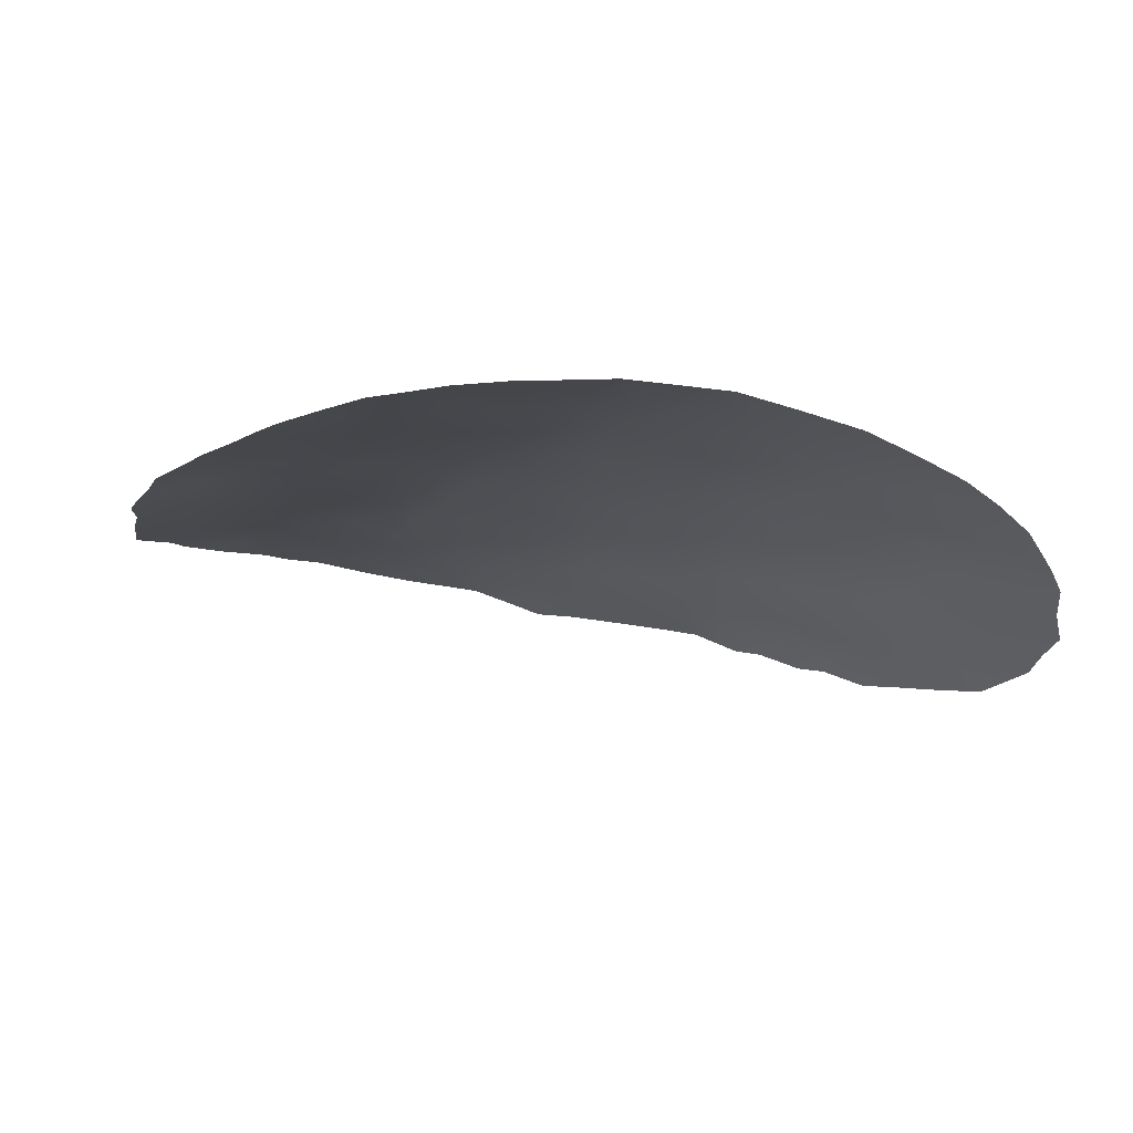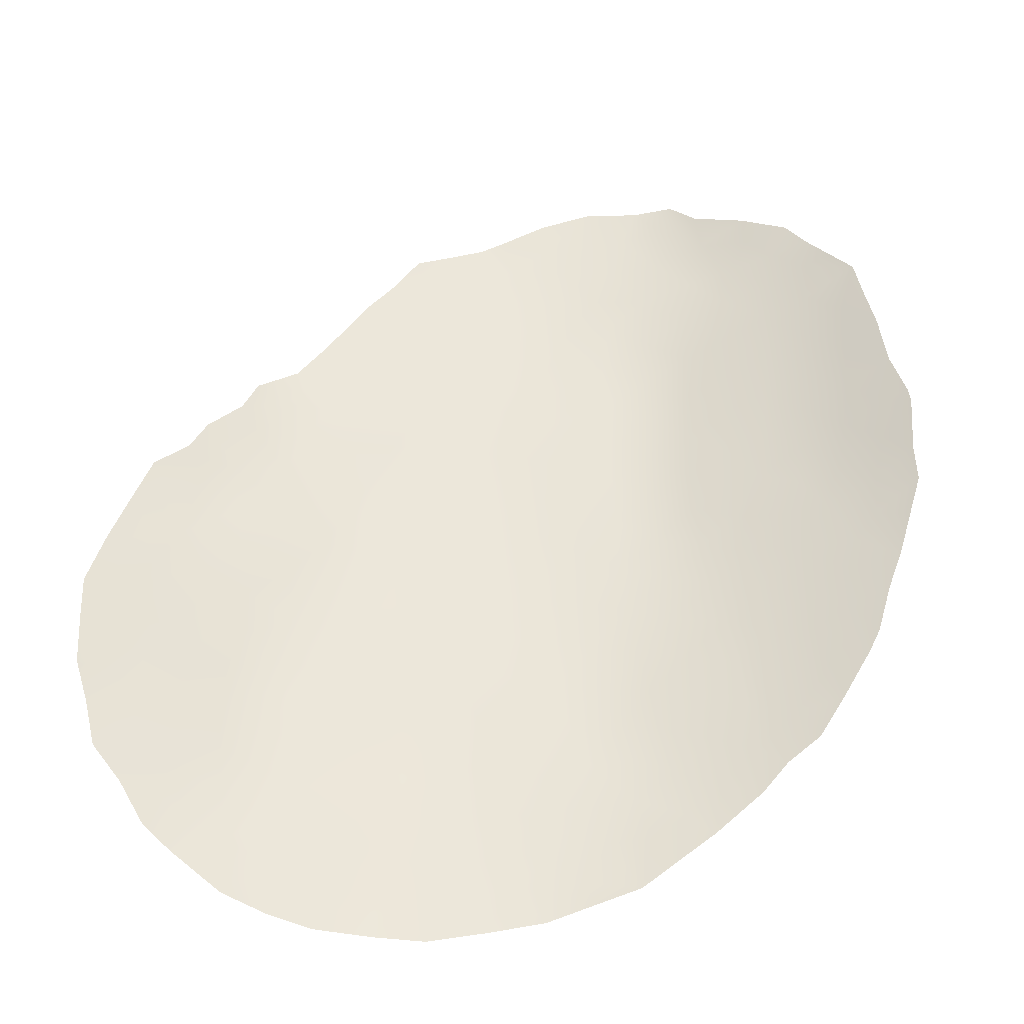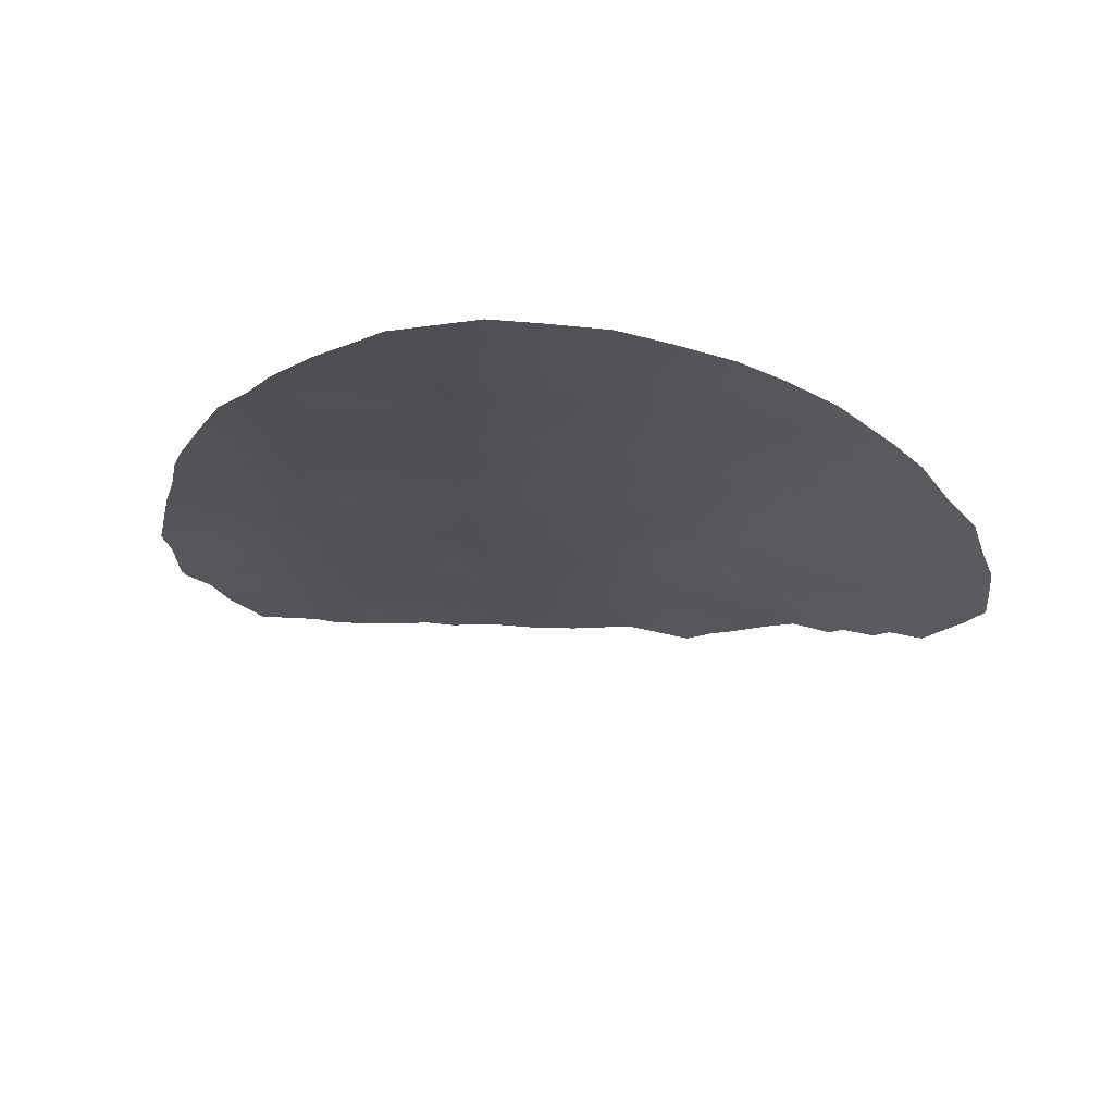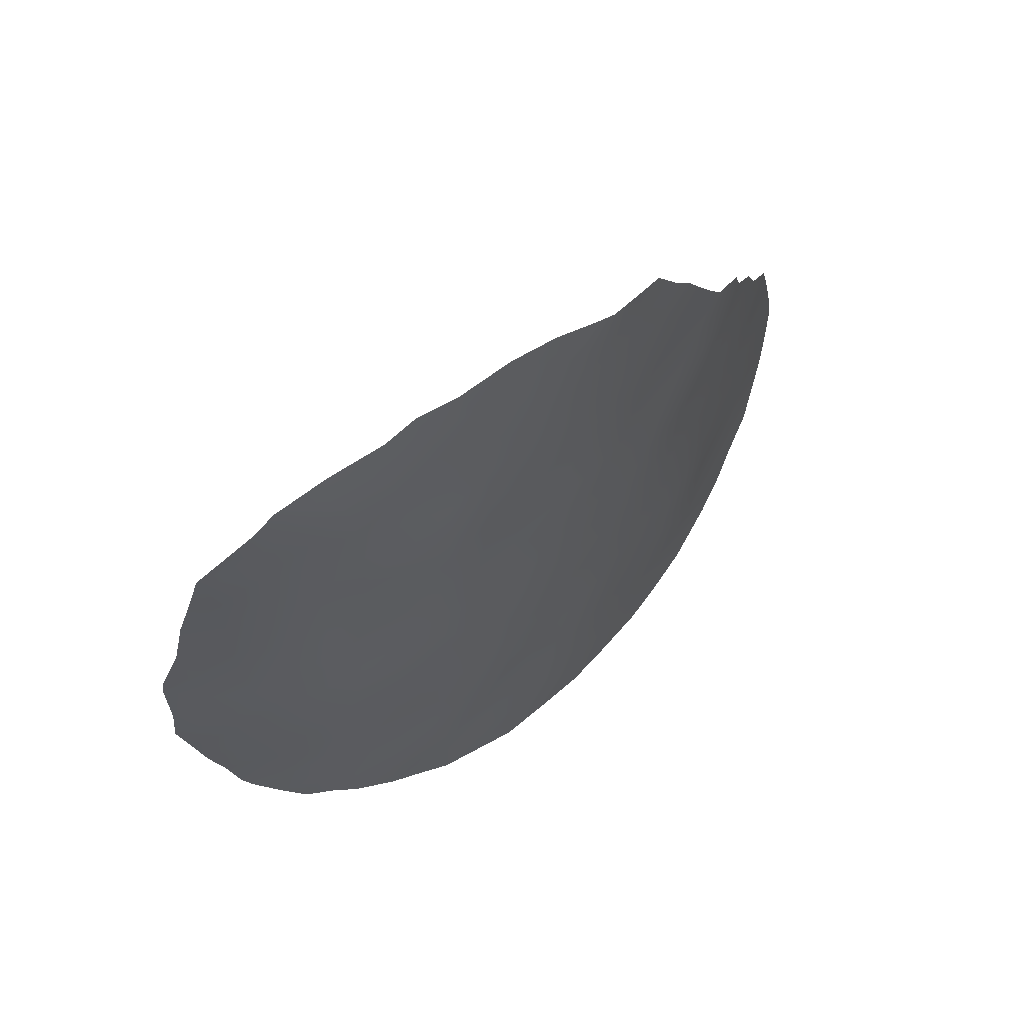
<metadata>
{"format":"obj","ext":"obj","renderer":"f3d","projection":"perspective","resolution":1024,"background":"white","views":[{"elev":-15.9,"azim":157.7,"up":"+Y"},{"elev":-31.2,"azim":11.9,"up":"+Z"},{"elev":-23.3,"azim":-175.3,"up":"+Y"},{"elev":59.2,"azim":147.7,"up":"+Z"}]}
</metadata>
<code>
v 3.474 69.97 40.91
v 2.119 70.53 46.4
v -7.967 68.22 42.46
v -0.3974 69.56 33.5
v -1.611 69.93 39.91
v -5.97 68.33 32.54
v -4.484 68.94 33.98
v -6.373 68.38 34.64
v -7.492 67.65 31.05
v -5.794 68.23 30.47
v 3.816 70.13 45.07
v -4.122 69.64 42.42
v -4.911 68.98 36.45
v -2.953 69.38 35.57
v -1.038 69.7 35.24
v -2.315 70.3 45.94
v 2.53 69.77 36.42
v 3.007 69.53 34.26
v 4.212 69.43 35.85
v 4.287 69.57 37.54
v -4.092 69.34 38.63
v -7.846 67.98 39.04
v -2.402 69.26 33.26
v -9.42 66.97 34.03
v 0.5015 69.91 36.91
v -7.764 67.77 33.19
v -8.064 67.77 34.95
v -7.366 68.16 36.75
v -9.517 67.26 39.87
v -6.037 68.81 38.66
v -6.111 68.91 42.46
v -6.948 68.55 40.65
v -5.105 69.22 40.61
v 0.4966 70.68 47.84
v 1.874 70.4 44.35
v -1.296 70.51 47.54
v -1.599 69.8 37.53
v 5.332 69.49 41.58
v -5.278 69.37 44.3
v -10.81 66.29 35.09
v -1.901 70.05 42.27
v 2.108 69.98 38.42
v 0.1879 70.11 39.04
v -3.148 70 44.15
v -4.198 69.82 45.79
v -9.271 67.22 37.85
v 0.9787 69.69 34.9
v -10.82 66.34 36.83
v -0.09601 70.53 45.76
v 1.7 70.09 40.26
v 0.04342 70.26 41.21
v -0.9498 69.33 31.61
v -3.303 69.7 40.65
v -0.001041 70.45 43.44
v -9.344 67.12 35.95
v 1.804 70.23 42.22
v -8.796 67.67 40.52
v -4.119 68.82 31.83
v 2.806 69.94 39.21
v -9.355 66.91 31.19
v 0.6888 70.66 48.57
v 1.288 70.57 48.1
v 4.58 69.32 35.38
v 5.395 69.31 37.6
v 5.09 69.31 36.8
v 5.888 69.31 41.66
v 5.936 69.28 41.35
v 5.925 69.27 39.36
v -10.91 66.21 33.33
v -10.36 66.46 32.59
v -8.375 67.3 30.38
v -7.247 68.63 44.12
v 3.878 70.21 46.74
v 3.438 70.32 47.29
v -0.1851 70.65 48.5
v -1.319 70.54 48.57
v 3.435 69.39 33.59
v 2.751 69.44 33.1
v -2.185 69.05 29.91
v -0.2822 69.24 30.56
v 0.5491 69.31 31.16
v 4.938 69.83 45.53
v 5.363 69.57 43.76
v -7.754 68.38 43.4
v -8.518 67.94 42.87
v -8.796 67.73 42.22
v -9.885 66.67 31.71
v -6.639 67.89 29.7
v -4.498 68.5 29.5
v 2.217 69.42 32.49
v 1.23 69.37 31.66
v -9.738 67.13 40.92
v -10.37 66.73 40.3
v -10.72 66.51 39.31
v 2.413 70.44 47.75
v 4.811 69.29 35.82
v -5.834 69.28 46.16
v -5.248 69.49 46.98
v 5.552 69.46 42.63
v -6.317 69.1 45.59
v -11.34 65.99 35.17
v -9.42 67.31 41.53
v -11.39 66 37.1
v -11.07 66.26 38.26
v -3.384 70.16 47.75
v -2.384 70.36 48.25
v -11.11 66.12 34.29
v -3.847 70.07 47.53
v 5.216 69.51 40.64
v 4.448 69.71 41.23
v -5.238 68.63 33.24
v -5.419 68.67 34.34
v -6.139 68.37 33.59
v -6.693 68.01 31.81
v -6.617 67.95 30.73
v -5.857 68.29 31.49
v 0.4344 69.55 33.17
v -0.4033 69.46 32.56
v -6.539 68.72 41.56
v -6.032 68.88 40.62
v -5.592 69.07 41.55
v -4.676 68.96 35.15
v -3.699 69.17 34.76
v -3.895 69.18 35.9
v 3.708 69.47 35.21
v 3.977 69.36 34.4
v -4.317 68.87 32.87
v -5.098 68.57 32.18
v 4.491 69.58 38.2
v 4.968 69.52 38.76
v 4.249 69.5 36.64
v 3.605 69.99 41.91
v 4.565 69.74 42.25
v 5.668 69.29 38.51
v -5.017 68.51 31.13
v -0.7472 69.62 34.3
v 0.2238 69.62 34.17
v -0.03724 69.7 35.11
v -9.346 66.98 33.03
v -10.19 66.57 33.52
v -9.881 66.7 32.59
v -3.493 69.09 33.62
v -2.713 69.32 34.45
v -2.736 70.15 45.04
v -3.343 70.04 45.91
v -3.724 69.9 45.03
v -8.388 67.31 31.5
v -8.513 67.38 32.55
v -7.595 67.72 32.15
v -6.853 68.06 32.87
v -1.547 69.88 38.78
v -2.397 69.77 39.25
v -2.261 69.73 38.27
v -3.207 69.42 36.61
v -2.273 69.59 36.48
v -5.678 69.14 43.34
v -6.252 69 44.14
v -6.647 68.78 43.29
v -2.145 70.18 44.17
v -1.727 70.32 45.05
v 2.935 70.34 45.71
v 3.845 70.18 45.97
v -3.608 69.83 43.28
v -3.056 69.84 42.34
v -2.559 70.03 43.25
v -0.4849 70.59 47.69
v -0.6561 69.96 38.32
v -0.7198 70.02 39.46
v 3.483 69.58 36.13
v -5.685 68.66 35.48
v -6.117 68.58 36.6
v -6.754 68.32 35.67
v 3.901 69.78 39.26
v 3.272 69.81 38.23
v 2.335 69.88 37.43
v -1.674 70.18 43.34
v 0.9114 70.25 41.76
v 0.9154 70.17 40.73
v 1.758 70.16 41.19
v -1.437 69.2 30.75
v -1.198 69.15 30.25
v -0.06436 69.35 31.63
v 4.587 69.85 44.4
v 5.128 69.71 44.69
v -7.918 67.78 34.16
v -8.69 67.4 34.53
v -8.608 67.36 33.58
v -4.662 69.52 43.33
v -4.174 69.7 44.19
v -2.929 68.97 30.62
v -7.478 67.61 29.96
v -4.056 68.71 30.6
v -7.746 67.95 35.69
v -7.291 68.05 34.84
v -7.045 68.08 33.89
v -6.478 68.69 39.69
v -7.346 68.28 39.8
v -6.956 68.38 38.8
v 1.752 69.73 35.65
v 1.518 69.84 36.67
v 0.7297 69.8 35.89
v 2 69.61 34.58
v 2.764 69.65 35.37
v -6.601 68.53 37.7
v -5.532 68.88 37.59
v 1.341 69.5 32.75
v 0.6222 69.43 32.13
v -10.07 66.9 39.35
v -5.516 68.21 29.57
v -5.016 68.42 30.23
v 2.447 70.46 47.12
v 1.393 70.59 47.27
v -2.004 69.54 35.38
v -1.3 69.75 36.32
v -5.122 69.27 42.45
v -4.631 69.42 41.53
v -7.055 68.56 42.43
v -7.477 68.38 41.56
v -5.561 69.02 39.64
v -4.144 69.48 40.59
v -3.661 69.68 41.48
v -4.911 69.6 46.16
v 0.2369 70.61 46.89
v 1.059 70.53 46.13
v 2.781 70.22 43.65
v 1.841 70.31 43.27
v 2.728 70.14 42.6
v 4.578 69.78 43.33
v 5.875 69.3 40.15
v -1.632 69.3 32.41
v -1.288 69.44 33.4
v 4.408 70.02 46.14
v -2.677 69.86 41.35
v -2.516 69.81 40.3
v -0.7863 70.52 46.75
v 0.9382 70.46 45.04
v 1.948 70.47 45.41
v -1.029 70.35 44.09
v -0.001071 70.49 44.57
v -0.8081 70.42 45.07
v -4.595 69.29 39.64
v -3.461 69.59 39.66
v -5.069 69.08 38.64
v -5.992 69.16 44.84
v -6.746 68.88 44.9
v -7.4 68.49 43.16
v -10.08 66.76 37.35
v -10.12 66.71 36.43
v -9.26 67.19 36.88
v -7.824 68.14 40.68
v 3.727 70.09 44.02
v 2.837 70.27 44.72
v -8.403 67.93 41.51
v -1.725 69.99 41.03
v -0.5164 69.86 37.19
v 0.3189 70.01 37.96
v -10.85 66.3 35.92
v -11.38 66 36.33
v -10.17 66.65 35.51
v -3.094 69.59 38.47
v -9.418 67.03 35.01
v -0.8769 70.16 41.72
v 0.01514 70.35 42.31
v -0.8947 70.26 42.87
v -10.21 66.58 34.56
v -4.674 69.63 45.11
v -2.975 70.21 46.94
v -5.522 69.35 45.31
v -8.625 67.49 35.43
v 1.128 70.05 38.69
v 1.873 70.04 39.37
v 0.9863 70.1 39.7
v -1.25 70.41 45.89
v -8.502 67.63 38.4
v -8.693 67.61 39.44
v -9.387 67.24 38.87
v -7.589 68.08 37.97
v -1.727 69.49 34.31
v -4.023 69.24 36.84
v -4.542 69.16 37.63
v 0.09608 70.18 40.13
v 2.501 70.02 40.3
v -0.7993 70.1 40.58
v 0.9323 70.43 43.93
v 0.924 70.34 42.83
v -10.18 66.75 38.37
v -9.564 67.24 40.64
v 1.307 69.95 37.67
v 2.646 70.1 41.56
v -8.421 67.61 36.35
v -8.364 67.67 37.34
v -4.56 69.78 47.24
v -8.099 67.94 39.91
v -3.316 68.78 29.69
v -10.76 66.4 37.62
v -0.2906 69.81 36.1
v 3.297 69.94 40.02
v 1.216 69.6 33.85
v -4.036 69.93 46.61
v -9.256 67 32.05
v 5.005 69.56 39.6
v -2.165 70.38 47.69
v 4.273 69.76 40.27
v 3.099 70.35 46.58
v 3.335 69.71 37.14
v 3.689 70.03 42.95
v 2.169 69.52 33.5
v -1.788 70.42 46.78
v -2.648 69.6 37.46
v -3.602 69.4 37.59
v -3.217 68.98 31.48
v -3.343 69.02 32.54
v -2.104 69.15 31.33
v -2.485 69.16 32.18
f 34 212 62
f 111 112 113
f 114 115 116
f 117 4 118
f 119 120 121
f 122 123 124
f 127 111 128
f 38 67 66
f 132 110 133
f 130 64 134
f 128 116 135
f 136 137 138
f 139 140 141
f 127 312 142
f 143 123 142
f 144 145 146
f 148 147 149
f 114 150 149
f 151 152 153
f 309 154 155
f 156 157 158
f 159 160 144
f 161 162 304
f 163 164 165
f 167 168 151
f 170 171 172
f 34 61 75
f 176 159 165
f 177 178 179
f 18 77 126
f 180 79 181
f 183 83 184
f 185 186 187
f 188 163 189
f 3 84 85
f 3 85 86
f 148 187 139
f 300 87 60
f 193 194 172
f 150 113 195
f 112 122 170
f 196 197 198
f 199 200 201
f 199 202 203
f 204 171 205
f 77 18 78
f 118 182 207
f 29 287 93
f 10 209 210
f 61 34 62
f 213 214 155
f 215 121 216
f 217 218 119
f 120 196 219
f 216 220 221
f 169 203 125
f 212 223 224
f 225 226 227
f 38 66 99
f 118 231 230
f 73 162 232
f 221 233 164
f 152 234 242
f 235 223 166
f 224 236 237
f 238 239 240
f 241 242 220
f 241 219 243
f 260 309 153
f 244 245 157
f 217 158 246
f 3 246 84
f 156 215 188
f 247 248 249
f 250 218 253
f 225 251 252
f 57 253 102
f 234 254 233
f 48 295 103
f 255 256 167
f 257 259 248
f 261 259 265
f 262 263 264
f 24 265 140
f 40 101 107
f 146 266 189
f 145 267 299
f 266 222 268
f 39 268 244
f 186 269 261
f 270 271 272
f 19 63 96
f 298 137 117
f 185 195 194
f 273 160 240
f 274 275 276
f 277 204 198
f 213 143 278
f 279 124 154
f 243 205 280
f 251 228 183
f 278 231 136
f 178 281 272
f 271 59 282
f 262 254 283
f 283 168 281
f 310 280 279
f 237 252 161
f 284 285 226
f 285 263 177
f 284 236 239
f 264 238 176
f 276 208 286
f 29 57 287
f 93 287 92
f 200 175 288
f 227 289 132
f 179 282 289
f 193 290 269
f 249 290 291
f 291 277 274
f 45 299 222
f 250 293 197
f 57 275 293
f 247 286 295
f 103 295 104
f 255 214 296
f 201 296 138
f 135 210 192
f 270 256 288
f 48 103 258
f 303 297 173
f 1 303 110
f 110 109 38
f 6 111 113
f 111 7 112
f 113 112 8
f 6 114 116
f 114 9 115
f 116 115 10
f 207 117 118
f 182 118 52
f 31 119 121
f 119 32 120
f 121 120 33
f 13 122 124
f 122 7 123
f 124 123 14
f 126 125 18
f 19 125 63
f 126 63 125
f 58 127 128
f 127 7 111
f 128 111 6
f 131 65 20
f 64 20 65
f 306 132 133
f 132 1 110
f 133 110 38
f 301 130 68
f 134 68 130
f 58 128 135
f 128 6 116
f 135 116 10
f 15 136 138
f 136 4 137
f 138 137 47
f 300 139 141
f 139 24 140
f 69 70 140
f 141 70 87
f 140 70 141
f 7 127 142
f 142 312 23
f 23 143 142
f 143 14 123
f 142 123 7
f 44 144 146
f 144 16 145
f 146 145 45
f 60 147 300
f 147 60 71
f 26 148 149
f 149 147 9
f 9 114 149
f 114 6 150
f 149 150 26
f 37 151 153
f 151 5 152
f 153 152 260
f 37 153 309
f 155 154 14
f 31 156 158
f 156 39 157
f 158 157 72
f 44 159 144
f 159 238 160
f 144 160 16
f 2 161 304
f 161 11 162
f 74 304 73
f 44 163 165
f 163 12 164
f 165 164 41
f 166 75 76
f 75 166 34
f 36 166 76
f 37 167 151
f 167 43 168
f 151 168 5
f 305 17 169
f 131 169 19
f 8 170 172
f 170 13 171
f 172 171 28
f 129 130 173
f 174 173 59
f 42 175 174
f 175 17 305
f 174 175 305
f 41 176 165
f 176 238 159
f 165 159 44
f 56 177 179
f 177 51 178
f 179 178 50
f 181 80 180
f 81 182 80
f 11 183 82
f 184 82 183
f 26 185 187
f 185 27 186
f 187 186 24
f 39 188 189
f 188 12 163
f 189 163 44
f 52 313 180
f 300 148 139
f 148 26 187
f 139 187 24
f 300 141 87
f 9 71 191
f 115 191 88
f 115 9 191
f 115 88 10
f 294 190 192
f 311 58 192
f 28 193 172
f 193 27 194
f 172 194 8
f 26 150 195
f 150 6 113
f 195 113 8
f 8 112 170
f 112 7 122
f 170 122 13
f 30 196 198
f 196 32 197
f 198 197 22
f 47 199 201
f 199 17 200
f 201 200 25
f 17 199 203
f 199 47 202
f 203 202 18
f 30 204 205
f 204 28 171
f 205 171 13
f 307 90 78
f 206 117 207
f 207 182 81
f 207 91 206
f 91 207 81
f 29 93 208
f 94 208 93
f 10 88 209
f 210 209 89
f 2 304 211
f 212 2 211
f 212 211 95
f 212 95 62
f 14 213 155
f 213 15 214
f 155 214 37
f 12 215 216
f 215 31 121
f 216 121 33
f 31 217 119
f 217 3 218
f 119 218 32
f 33 120 219
f 120 32 196
f 219 196 30
f 12 216 221
f 216 33 220
f 221 220 53
f 19 169 125
f 169 17 203
f 125 203 18
f 19 96 131
f 65 131 96
f 222 98 97
f 2 212 224
f 212 34 223
f 224 223 49
f 225 35 226
f 227 226 56
f 133 99 228
f 99 133 38
f 306 133 228
f 83 228 99
f 68 229 301
f 38 109 67
f 229 67 109
f 52 118 230
f 118 4 231
f 230 231 23
f 11 82 162
f 232 162 82
f 12 221 164
f 221 53 233
f 164 233 41
f 260 152 242
f 152 5 234
f 242 234 53
f 36 235 166
f 235 49 223
f 166 223 34
f 2 224 237
f 224 49 236
f 237 236 35
f 238 54 239
f 240 239 49
f 33 241 220
f 241 21 242
f 220 242 53
f 21 241 243
f 241 33 219
f 243 219 30
f 39 244 157
f 244 100 245
f 157 245 72
f 3 217 246
f 217 31 158
f 246 158 72
f 246 72 84
f 39 156 188
f 156 31 215
f 188 215 12
f 46 247 249
f 247 48 248
f 249 248 55
f 57 250 253
f 250 32 218
f 253 218 3
f 35 225 252
f 225 306 251
f 252 251 11
f 86 253 3
f 253 86 102
f 53 234 233
f 234 5 254
f 233 254 41
f 105 302 106
f 37 255 167
f 255 25 256
f 167 256 43
f 258 257 48
f 40 257 101
f 258 101 257
f 48 257 248
f 257 40 259
f 248 259 55
f 21 310 260
f 310 309 260
f 24 261 265
f 261 55 259
f 265 259 40
f 41 262 264
f 262 51 263
f 264 263 54
f 107 265 40
f 265 107 140
f 69 140 107
f 44 146 189
f 146 45 266
f 189 266 39
f 45 145 299
f 145 16 267
f 299 267 108
f 39 266 268
f 266 45 222
f 268 222 97
f 268 100 244
f 100 268 97
f 24 186 261
f 186 27 269
f 261 269 55
f 43 270 272
f 270 42 271
f 272 271 50
f 206 298 117
f 298 47 137
f 117 137 4
f 47 298 202
f 27 185 194
f 185 26 195
f 194 195 8
f 49 273 240
f 273 16 160
f 240 160 238
f 49 235 273
f 235 36 308
f 273 308 16
f 46 274 276
f 274 22 275
f 276 275 29
f 22 277 198
f 277 28 204
f 198 204 30
f 15 213 278
f 213 14 143
f 278 143 23
f 279 13 124
f 154 124 14
f 21 243 280
f 243 30 205
f 280 205 13
f 11 251 183
f 251 306 228
f 183 228 83
f 15 278 136
f 278 23 231
f 136 231 4
f 50 178 272
f 178 51 281
f 272 281 43
f 50 271 282
f 271 42 59
f 51 262 283
f 262 41 254
f 283 254 5
f 51 283 281
f 283 5 168
f 281 168 43
f 154 310 279
f 310 21 280
f 279 280 13
f 2 237 161
f 237 35 252
f 161 252 11
f 260 242 21
f 35 284 226
f 284 54 285
f 226 285 56
f 56 285 177
f 285 54 263
f 177 263 51
f 54 284 239
f 284 35 236
f 239 236 49
f 41 264 176
f 264 54 238
f 46 276 286
f 276 29 208
f 286 208 94
f 104 286 94
f 102 287 57
f 287 102 92
f 25 200 288
f 200 17 175
f 288 175 42
f 227 56 289
f 132 289 1
f 56 179 289
f 179 50 282
f 289 282 1
f 27 193 269
f 193 28 290
f 269 290 55
f 46 249 291
f 249 55 290
f 291 290 28
f 46 291 274
f 291 28 277
f 274 277 22
f 299 108 292
f 222 292 98
f 32 250 197
f 250 57 293
f 197 293 22
f 192 89 294
f 190 294 79
f 16 308 267
f 308 36 302
f 108 267 105
f 57 29 275
f 293 275 22
f 48 247 295
f 247 46 286
f 295 286 104
f 25 255 296
f 255 37 214
f 296 214 15
f 47 201 138
f 201 25 296
f 138 296 15
f 58 135 192
f 135 10 210
f 192 210 89
f 42 270 288
f 270 43 256
f 288 256 25
f 301 303 173
f 303 1 297
f 173 297 59
f 174 59 42
f 282 59 297
f 282 297 1
f 305 169 131
f 298 307 202
f 302 76 106
f 299 292 222
f 300 147 148
f 9 147 71
f 20 305 131
f 109 301 229
f 302 36 76
f 303 109 110
f 303 301 109
f 304 162 73
f 174 305 20
f 206 91 90
f 227 306 225
f 307 298 206
f 306 227 132
f 308 302 267
f 90 307 206
f 18 307 78
f 235 308 273
f 37 309 155
f 52 180 80
f 211 304 74
f 202 307 18
f 309 310 154
f 211 74 95
f 267 302 105
f 311 314 312
f 190 311 192
f 311 190 313
f 23 314 230
f 313 52 230
f 52 80 182
f 314 313 230
f 127 58 312
f 58 311 312
f 180 313 190
f 311 313 314
f 312 314 23
f 129 173 174
f 20 129 174
f 130 301 173
f 129 20 64
f 130 129 64
f 79 180 190

</code>
